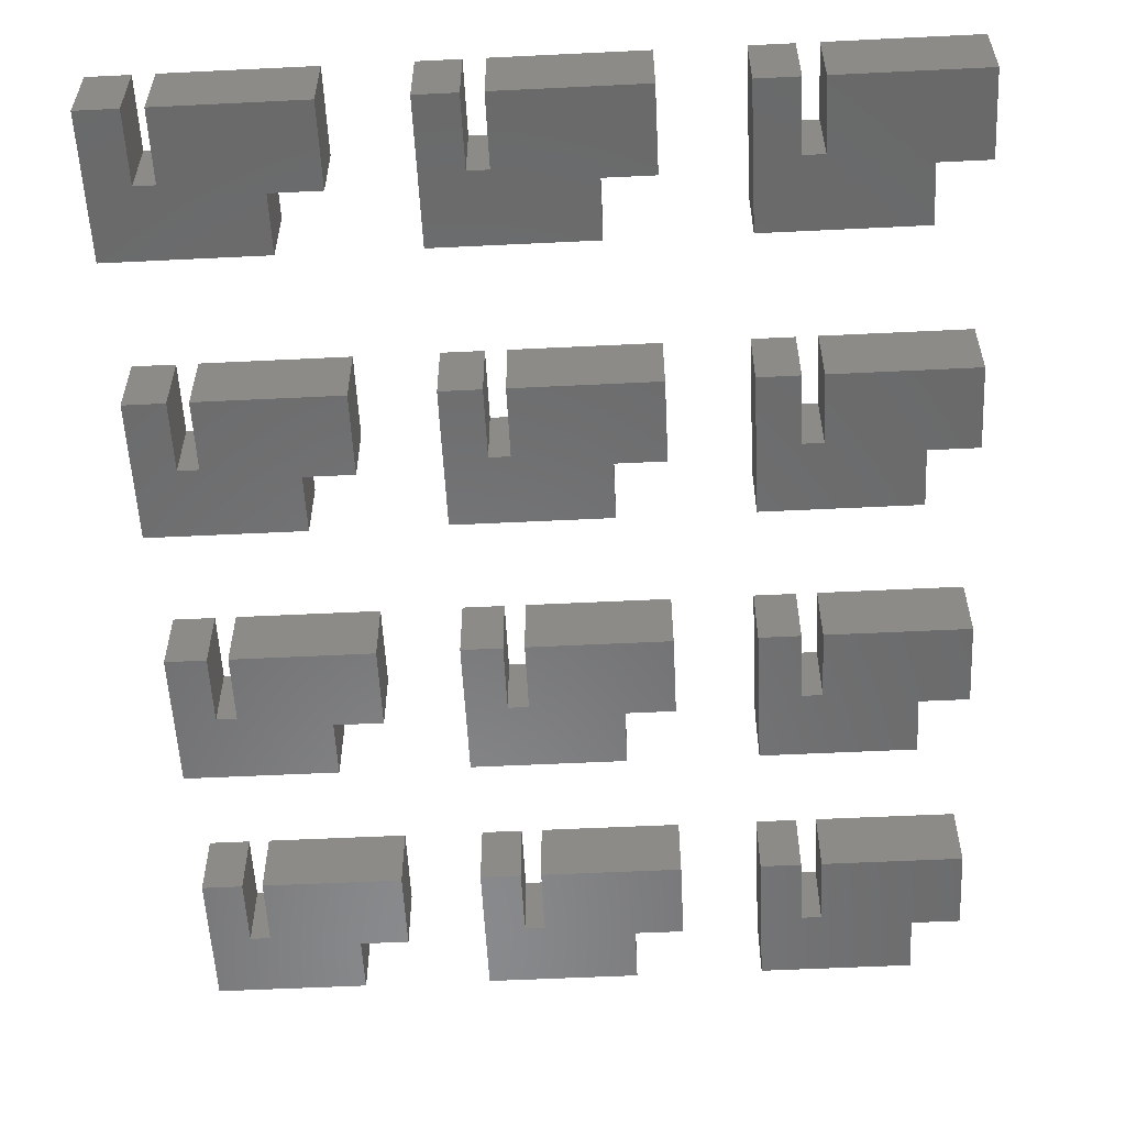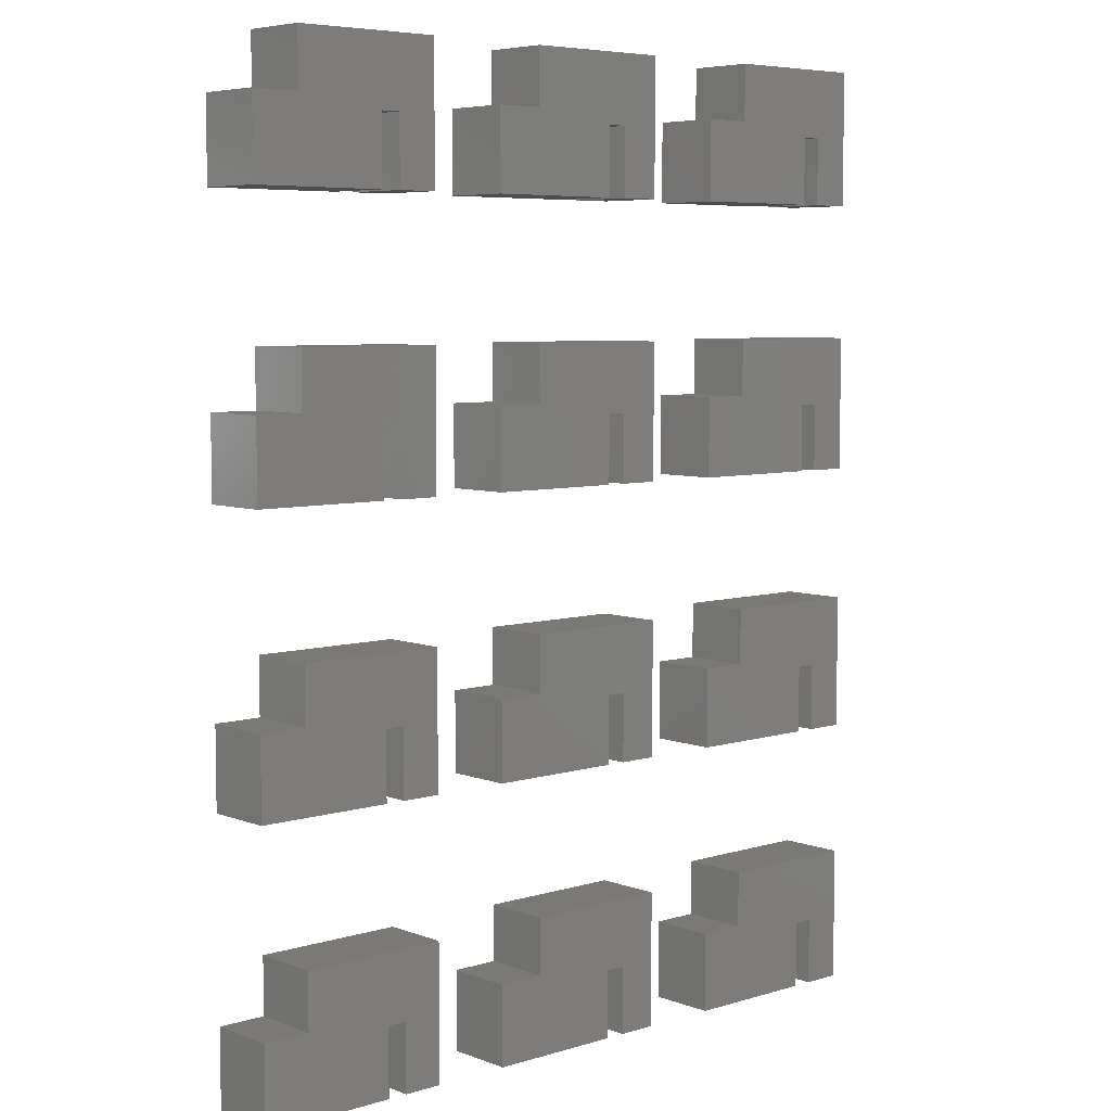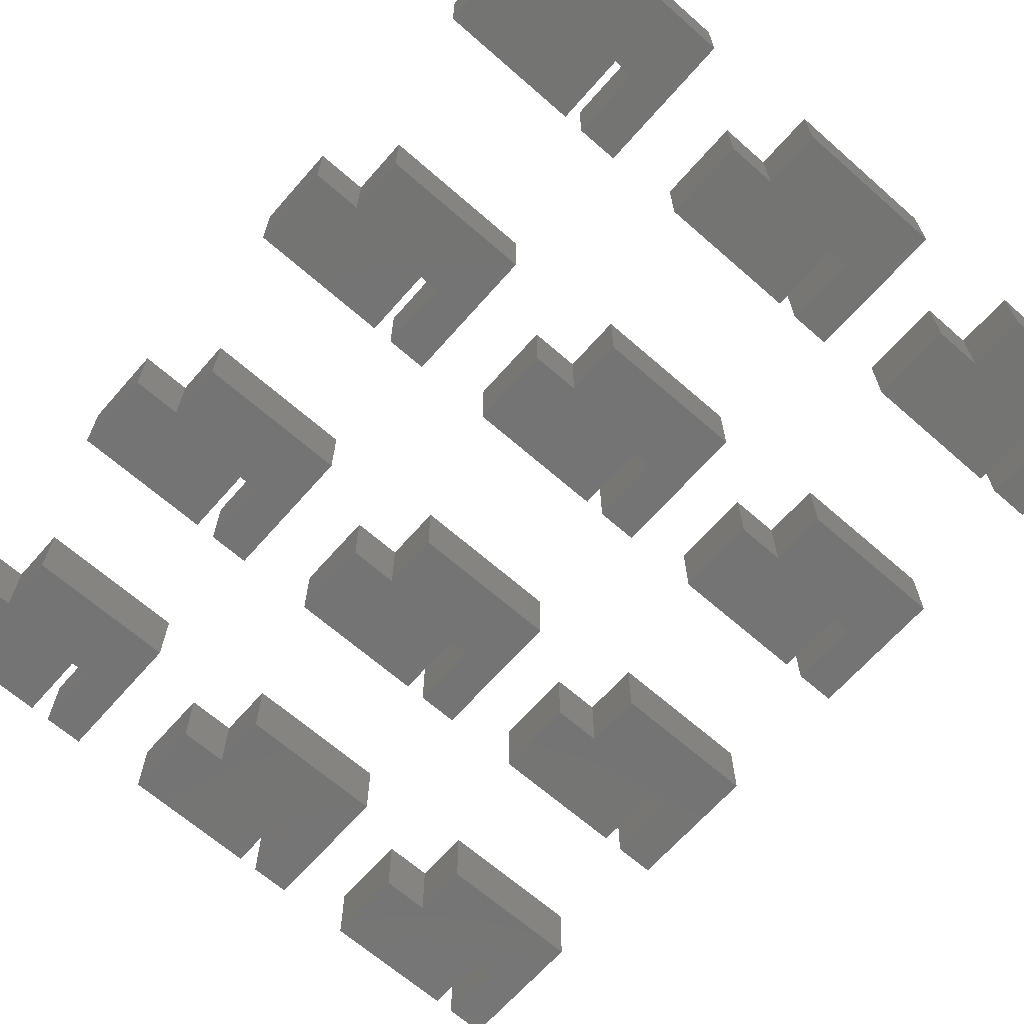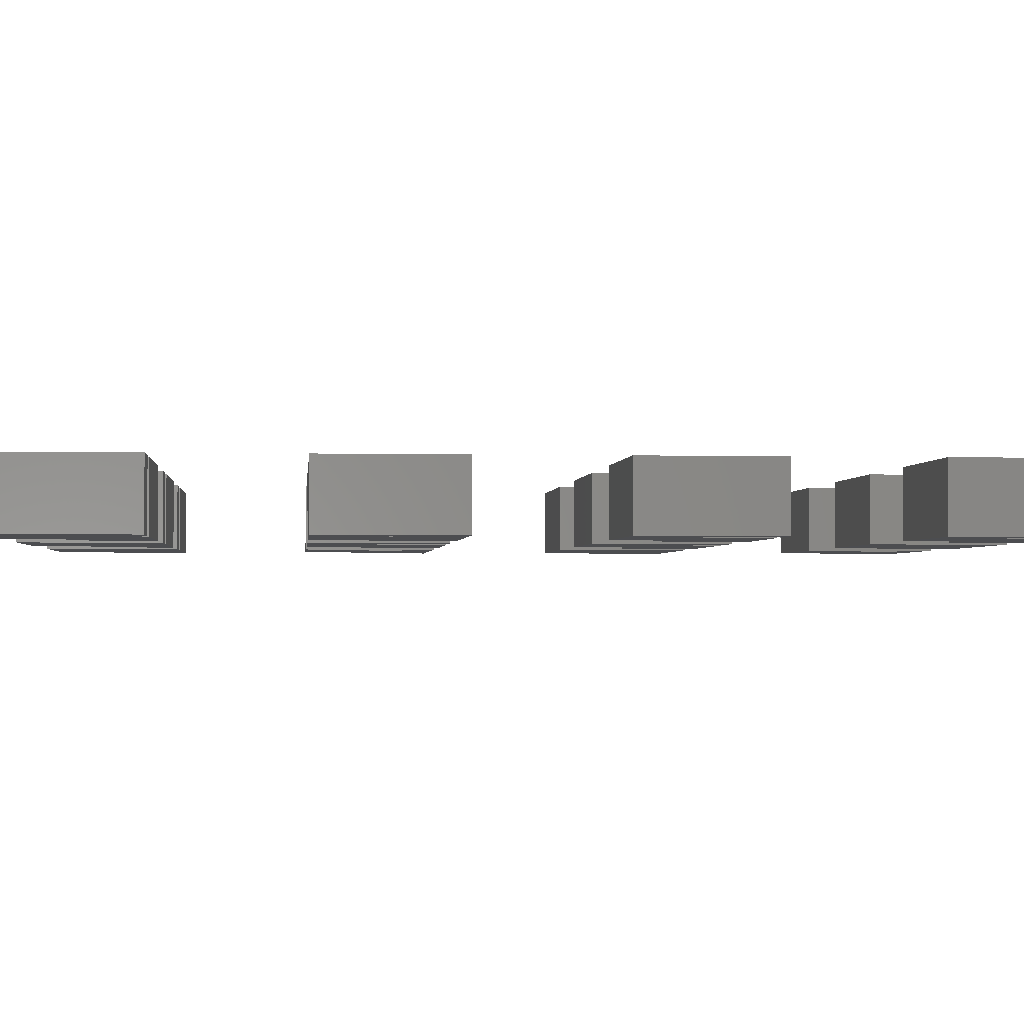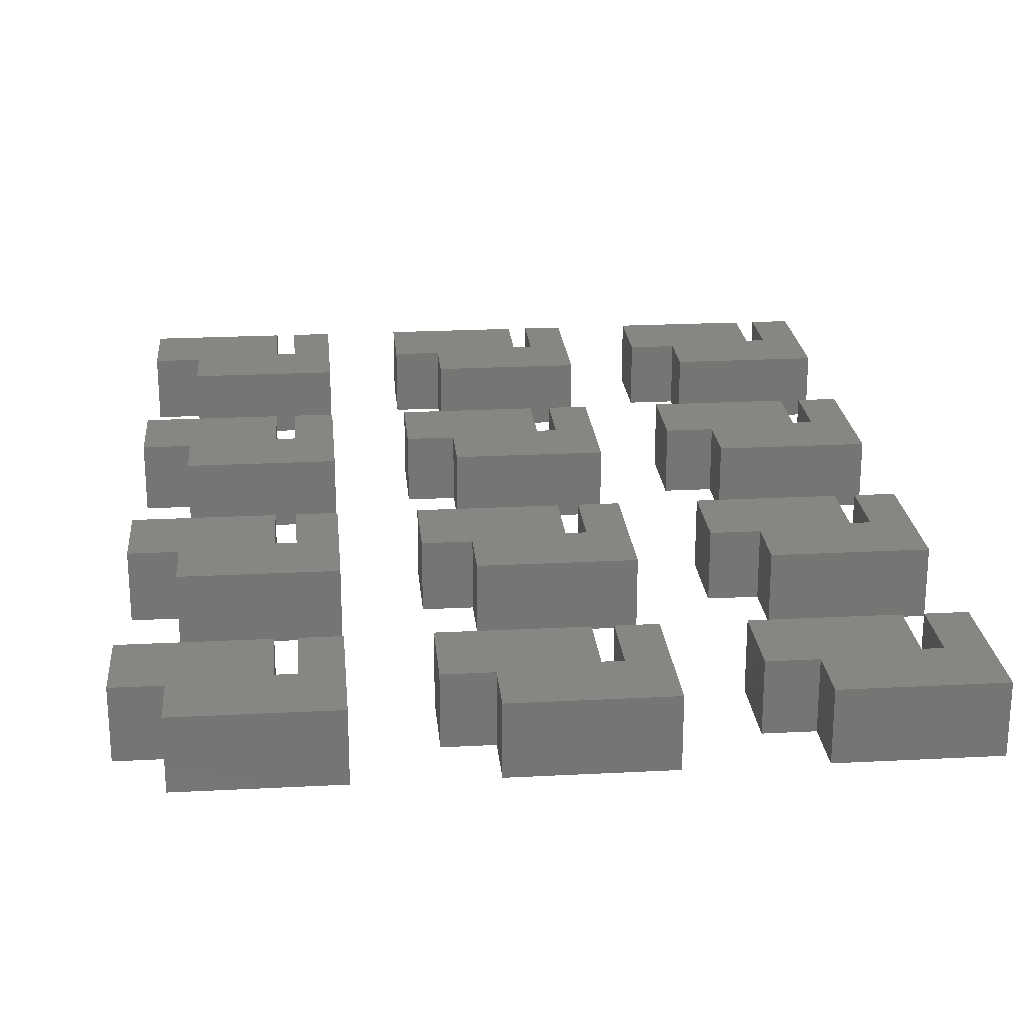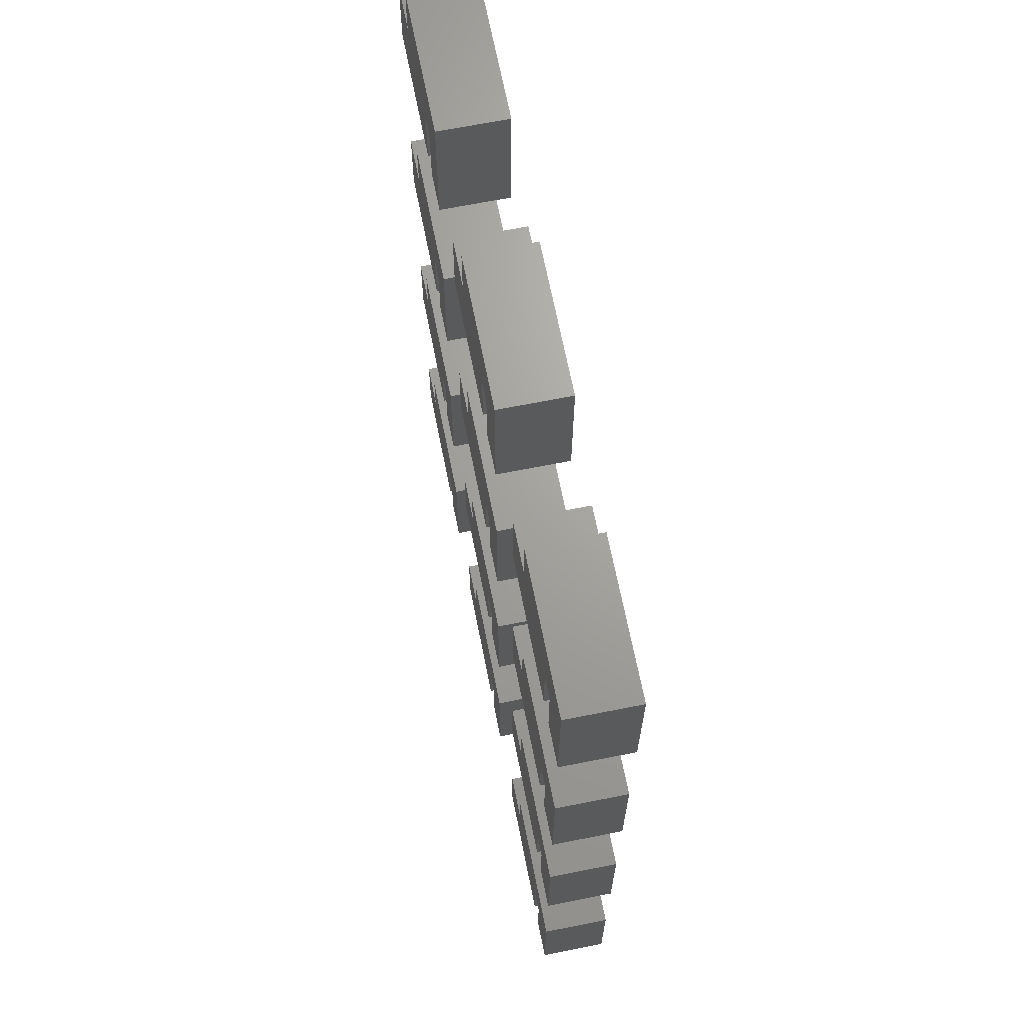
<metadata>
{"format":"stl","ext":"stl","renderer":"f3d","projection":"perspective","resolution":1024,"background":"white","views":[{"elev":-56.3,"azim":2.9,"up":"+Z"},{"elev":6.1,"azim":138.0,"up":"+Y"},{"elev":-66.4,"azim":138.7,"up":"+Z"},{"elev":-2.2,"azim":-95.3,"up":"+Z"},{"elev":22.8,"azim":174.9,"up":"+Z"},{"elev":67.9,"azim":-101.2,"up":"+Y"}]}
</metadata>
<code>
# stl→obj: 240 verts, 432 faces
v -36.17 -57.5 -5.75
v -39.5 -57.5 -5.75
v -36.17 -51.75 -5.75
v -23 -57.5 -5.75
v -27 -50.75 -5.75
v -23 -50.75 -5.75
v -34.5 -57.5 -5.75
v -34.5 -51.75 -5.75
v -27 -46 -5.75
v -39.5 -46 -5.75
v -39.5 -46 0
v -39.5 -57.5 0
v -27 -46 0
v -34.5 -51.75 0
v -27 -50.75 0
v -36.17 -51.75 0
v -36.17 -57.5 0
v -23 -57.5 0
v -23 -50.75 0
v -34.5 -57.5 0
v -36.17 -34.5 -5.75
v -39.5 -34.5 -5.75
v -36.17 -28.75 -5.75
v -23 -34.5 -5.75
v -27 -27.75 -5.75
v -23 -27.75 -5.75
v -34.5 -34.5 -5.75
v -34.5 -28.75 -5.75
v -27 -23 -5.75
v -39.5 -23 -5.75
v -39.5 -23 0
v -39.5 -34.5 0
v -27 -23 0
v -34.5 -28.75 0
v -27 -27.75 0
v -36.17 -28.75 0
v -36.17 -34.5 0
v -23 -34.5 0
v -23 -27.75 0
v -34.5 -34.5 0
v -36.17 -11.5 -5.75
v -39.5 -11.5 -5.75
v -36.17 -5.75 -5.75
v -23 -11.5 -5.75
v -27 -4.75 -5.75
v -23 -4.75 -5.75
v -34.5 -11.5 -5.75
v -34.5 -5.75 -5.75
v -27 0 -5.75
v -39.5 0 -5.75
v -39.5 0 0
v -39.5 -11.5 0
v -27 0 0
v -34.5 -5.75 0
v -27 -4.75 0
v -36.17 -5.75 0
v -36.17 -11.5 0
v -23 -11.5 0
v -23 -4.75 0
v -34.5 -11.5 0
v -36.17 11.5 -5.75
v -39.5 11.5 -5.75
v -36.17 17.25 -5.75
v -23 11.5 -5.75
v -27 18.25 -5.75
v -23 18.25 -5.75
v -34.5 11.5 -5.75
v -34.5 17.25 -5.75
v -27 23 -5.75
v -39.5 23 -5.75
v -39.5 23 0
v -39.5 11.5 0
v -27 23 0
v -34.5 17.25 0
v -27 18.25 0
v -36.17 17.25 0
v -36.17 11.5 0
v -23 11.5 0
v -23 18.25 0
v -34.5 11.5 0
v -13.17 -57.5 -5.75
v -16.5 -57.5 -5.75
v -13.17 -51.75 -5.75
v 0 -57.5 -5.75
v -4 -50.75 -5.75
v 0 -50.75 -5.75
v -11.5 -57.5 -5.75
v -11.5 -51.75 -5.75
v -4 -46 -5.75
v -16.5 -46 -5.75
v -16.5 -46 0
v -16.5 -57.5 0
v -4 -46 0
v -11.5 -51.75 0
v -4 -50.75 0
v -13.17 -51.75 0
v -13.17 -57.5 0
v 0 -57.5 0
v 0 -50.75 0
v -11.5 -57.5 0
v -13.17 -34.5 -5.75
v -16.5 -34.5 -5.75
v -13.17 -28.75 -5.75
v 0 -34.5 -5.75
v -4 -27.75 -5.75
v 0 -27.75 -5.75
v -11.5 -34.5 -5.75
v -11.5 -28.75 -5.75
v -4 -23 -5.75
v -16.5 -23 -5.75
v -16.5 -23 0
v -16.5 -34.5 0
v -4 -23 0
v -11.5 -28.75 0
v -4 -27.75 0
v -13.17 -28.75 0
v -13.17 -34.5 0
v 0 -34.5 0
v 0 -27.75 0
v -11.5 -34.5 0
v -13.17 -11.5 -5.75
v -16.5 -11.5 -5.75
v -13.17 -5.75 -5.75
v 0 -11.5 -5.75
v -4 -4.75 -5.75
v 0 -4.75 -5.75
v -11.5 -11.5 -5.75
v -11.5 -5.75 -5.75
v -4 0 -5.75
v -16.5 0 -5.75
v -16.5 0 0
v -16.5 -11.5 0
v -4 0 0
v -11.5 -5.75 0
v -4 -4.75 0
v -13.17 -5.75 0
v -13.17 -11.5 0
v 0 -11.5 0
v 0 -4.75 0
v -11.5 -11.5 0
v -13.17 11.5 -5.75
v -16.5 11.5 -5.75
v -13.17 17.25 -5.75
v 0 11.5 -5.75
v -4 18.25 -5.75
v 0 18.25 -5.75
v -11.5 11.5 -5.75
v -11.5 17.25 -5.75
v -4 23 -5.75
v -16.5 23 -5.75
v -16.5 23 0
v -16.5 11.5 0
v -4 23 0
v -11.5 17.25 0
v -4 18.25 0
v -13.17 17.25 0
v -13.17 11.5 0
v 0 11.5 0
v 0 18.25 0
v -11.5 11.5 0
v 9.83 -57.5 -5.75
v 6.5 -57.5 -5.75
v 9.83 -51.75 -5.75
v 23 -57.5 -5.75
v 19 -50.75 -5.75
v 23 -50.75 -5.75
v 11.5 -57.5 -5.75
v 11.5 -51.75 -5.75
v 19 -46 -5.75
v 6.5 -46 -5.75
v 6.5 -46 0
v 6.5 -57.5 0
v 19 -46 0
v 11.5 -51.75 0
v 19 -50.75 0
v 9.83 -51.75 0
v 9.83 -57.5 0
v 23 -57.5 0
v 23 -50.75 0
v 11.5 -57.5 0
v 9.83 -34.5 -5.75
v 6.5 -34.5 -5.75
v 9.83 -28.75 -5.75
v 23 -34.5 -5.75
v 19 -27.75 -5.75
v 23 -27.75 -5.75
v 11.5 -34.5 -5.75
v 11.5 -28.75 -5.75
v 19 -23 -5.75
v 6.5 -23 -5.75
v 6.5 -23 0
v 6.5 -34.5 0
v 19 -23 0
v 11.5 -28.75 0
v 19 -27.75 0
v 9.83 -28.75 0
v 9.83 -34.5 0
v 23 -34.5 0
v 23 -27.75 0
v 11.5 -34.5 0
v 9.83 -11.5 -5.75
v 6.5 -11.5 -5.75
v 9.83 -5.75 -5.75
v 23 -11.5 -5.75
v 19 -4.75 -5.75
v 23 -4.75 -5.75
v 11.5 -11.5 -5.75
v 11.5 -5.75 -5.75
v 19 0 -5.75
v 6.5 0 -5.75
v 6.5 0 0
v 6.5 -11.5 0
v 19 0 0
v 11.5 -5.75 0
v 19 -4.75 0
v 9.83 -5.75 0
v 9.83 -11.5 0
v 23 -11.5 0
v 23 -4.75 0
v 11.5 -11.5 0
v 9.83 11.5 -5.75
v 6.5 11.5 -5.75
v 9.83 17.25 -5.75
v 23 11.5 -5.75
v 19 18.25 -5.75
v 23 18.25 -5.75
v 11.5 11.5 -5.75
v 11.5 17.25 -5.75
v 19 23 -5.75
v 6.5 23 -5.75
v 6.5 23 0
v 6.5 11.5 0
v 19 23 0
v 11.5 17.25 0
v 19 18.25 0
v 9.83 17.25 0
v 9.83 11.5 0
v 23 11.5 0
v 23 18.25 0
v 11.5 11.5 0
f 1 2 3
f 4 5 6
f 7 5 4
f 8 5 7
f 5 8 9
f 10 8 3
f 8 10 9
f 10 3 2
f 2 11 10
f 11 2 12
f 13 14 15
f 11 14 13
f 14 11 16
f 12 16 11
f 16 12 17
f 15 18 19
f 20 15 14
f 15 20 18
f 9 11 13
f 11 9 10
f 18 6 19
f 6 18 4
f 2 17 12
f 17 2 1
f 7 18 20
f 18 7 4
f 17 3 16
f 3 17 1
f 7 14 8
f 14 7 20
f 3 14 16
f 14 3 8
f 15 9 13
f 9 15 5
f 6 15 19
f 15 6 5
f 21 22 23
f 24 25 26
f 27 25 24
f 28 25 27
f 25 28 29
f 30 28 23
f 28 30 29
f 30 23 22
f 22 31 30
f 31 22 32
f 33 34 35
f 31 34 33
f 34 31 36
f 32 36 31
f 36 32 37
f 35 38 39
f 40 35 34
f 35 40 38
f 29 31 33
f 31 29 30
f 38 26 39
f 26 38 24
f 22 37 32
f 37 22 21
f 27 38 40
f 38 27 24
f 37 23 36
f 23 37 21
f 27 34 28
f 34 27 40
f 23 34 36
f 34 23 28
f 35 29 33
f 29 35 25
f 26 35 39
f 35 26 25
f 41 42 43
f 44 45 46
f 47 45 44
f 48 45 47
f 45 48 49
f 50 48 43
f 48 50 49
f 50 43 42
f 42 51 50
f 51 42 52
f 53 54 55
f 51 54 53
f 54 51 56
f 52 56 51
f 56 52 57
f 55 58 59
f 60 55 54
f 55 60 58
f 49 51 53
f 51 49 50
f 58 46 59
f 46 58 44
f 42 57 52
f 57 42 41
f 47 58 60
f 58 47 44
f 57 43 56
f 43 57 41
f 47 54 48
f 54 47 60
f 43 54 56
f 54 43 48
f 55 49 53
f 49 55 45
f 46 55 59
f 55 46 45
f 61 62 63
f 64 65 66
f 67 65 64
f 68 65 67
f 65 68 69
f 70 68 63
f 68 70 69
f 70 63 62
f 62 71 70
f 71 62 72
f 73 74 75
f 71 74 73
f 74 71 76
f 72 76 71
f 76 72 77
f 75 78 79
f 80 75 74
f 75 80 78
f 69 71 73
f 71 69 70
f 78 66 79
f 66 78 64
f 62 77 72
f 77 62 61
f 67 78 80
f 78 67 64
f 77 63 76
f 63 77 61
f 67 74 68
f 74 67 80
f 63 74 76
f 74 63 68
f 75 69 73
f 69 75 65
f 66 75 79
f 75 66 65
f 81 82 83
f 84 85 86
f 87 85 84
f 88 85 87
f 85 88 89
f 90 88 83
f 88 90 89
f 90 83 82
f 82 91 90
f 91 82 92
f 93 94 95
f 91 94 93
f 94 91 96
f 92 96 91
f 96 92 97
f 95 98 99
f 100 95 94
f 95 100 98
f 89 91 93
f 91 89 90
f 98 86 99
f 86 98 84
f 82 97 92
f 97 82 81
f 87 98 100
f 98 87 84
f 97 83 96
f 83 97 81
f 87 94 88
f 94 87 100
f 83 94 96
f 94 83 88
f 95 89 93
f 89 95 85
f 86 95 99
f 95 86 85
f 101 102 103
f 104 105 106
f 107 105 104
f 108 105 107
f 105 108 109
f 110 108 103
f 108 110 109
f 110 103 102
f 102 111 110
f 111 102 112
f 113 114 115
f 111 114 113
f 114 111 116
f 112 116 111
f 116 112 117
f 115 118 119
f 120 115 114
f 115 120 118
f 109 111 113
f 111 109 110
f 118 106 119
f 106 118 104
f 102 117 112
f 117 102 101
f 107 118 120
f 118 107 104
f 117 103 116
f 103 117 101
f 107 114 108
f 114 107 120
f 103 114 116
f 114 103 108
f 115 109 113
f 109 115 105
f 106 115 119
f 115 106 105
f 121 122 123
f 124 125 126
f 127 125 124
f 128 125 127
f 125 128 129
f 130 128 123
f 128 130 129
f 130 123 122
f 122 131 130
f 131 122 132
f 133 134 135
f 131 134 133
f 134 131 136
f 132 136 131
f 136 132 137
f 135 138 139
f 140 135 134
f 135 140 138
f 129 131 133
f 131 129 130
f 138 126 139
f 126 138 124
f 122 137 132
f 137 122 121
f 127 138 140
f 138 127 124
f 137 123 136
f 123 137 121
f 127 134 128
f 134 127 140
f 123 134 136
f 134 123 128
f 135 129 133
f 129 135 125
f 126 135 139
f 135 126 125
f 141 142 143
f 144 145 146
f 147 145 144
f 148 145 147
f 145 148 149
f 150 148 143
f 148 150 149
f 150 143 142
f 142 151 150
f 151 142 152
f 153 154 155
f 151 154 153
f 154 151 156
f 152 156 151
f 156 152 157
f 155 158 159
f 160 155 154
f 155 160 158
f 149 151 153
f 151 149 150
f 158 146 159
f 146 158 144
f 142 157 152
f 157 142 141
f 147 158 160
f 158 147 144
f 157 143 156
f 143 157 141
f 147 154 148
f 154 147 160
f 143 154 156
f 154 143 148
f 155 149 153
f 149 155 145
f 146 155 159
f 155 146 145
f 161 162 163
f 164 165 166
f 167 165 164
f 168 165 167
f 165 168 169
f 170 168 163
f 168 170 169
f 170 163 162
f 162 171 170
f 171 162 172
f 173 174 175
f 171 174 173
f 174 171 176
f 172 176 171
f 176 172 177
f 175 178 179
f 180 175 174
f 175 180 178
f 169 171 173
f 171 169 170
f 178 166 179
f 166 178 164
f 162 177 172
f 177 162 161
f 167 178 180
f 178 167 164
f 177 163 176
f 163 177 161
f 167 174 168
f 174 167 180
f 163 174 176
f 174 163 168
f 175 169 173
f 169 175 165
f 166 175 179
f 175 166 165
f 181 182 183
f 184 185 186
f 187 185 184
f 188 185 187
f 185 188 189
f 190 188 183
f 188 190 189
f 190 183 182
f 182 191 190
f 191 182 192
f 193 194 195
f 191 194 193
f 194 191 196
f 192 196 191
f 196 192 197
f 195 198 199
f 200 195 194
f 195 200 198
f 189 191 193
f 191 189 190
f 198 186 199
f 186 198 184
f 182 197 192
f 197 182 181
f 187 198 200
f 198 187 184
f 197 183 196
f 183 197 181
f 187 194 188
f 194 187 200
f 183 194 196
f 194 183 188
f 195 189 193
f 189 195 185
f 186 195 199
f 195 186 185
f 201 202 203
f 204 205 206
f 207 205 204
f 208 205 207
f 205 208 209
f 210 208 203
f 208 210 209
f 210 203 202
f 202 211 210
f 211 202 212
f 213 214 215
f 211 214 213
f 214 211 216
f 212 216 211
f 216 212 217
f 215 218 219
f 220 215 214
f 215 220 218
f 209 211 213
f 211 209 210
f 218 206 219
f 206 218 204
f 202 217 212
f 217 202 201
f 207 218 220
f 218 207 204
f 217 203 216
f 203 217 201
f 207 214 208
f 214 207 220
f 203 214 216
f 214 203 208
f 215 209 213
f 209 215 205
f 206 215 219
f 215 206 205
f 221 222 223
f 224 225 226
f 227 225 224
f 228 225 227
f 225 228 229
f 230 228 223
f 228 230 229
f 230 223 222
f 222 231 230
f 231 222 232
f 233 234 235
f 231 234 233
f 234 231 236
f 232 236 231
f 236 232 237
f 235 238 239
f 240 235 234
f 235 240 238
f 229 231 233
f 231 229 230
f 238 226 239
f 226 238 224
f 222 237 232
f 237 222 221
f 227 238 240
f 238 227 224
f 237 223 236
f 223 237 221
f 227 234 228
f 234 227 240
f 223 234 236
f 234 223 228
f 235 229 233
f 229 235 225
f 226 235 239
f 235 226 225

</code>
